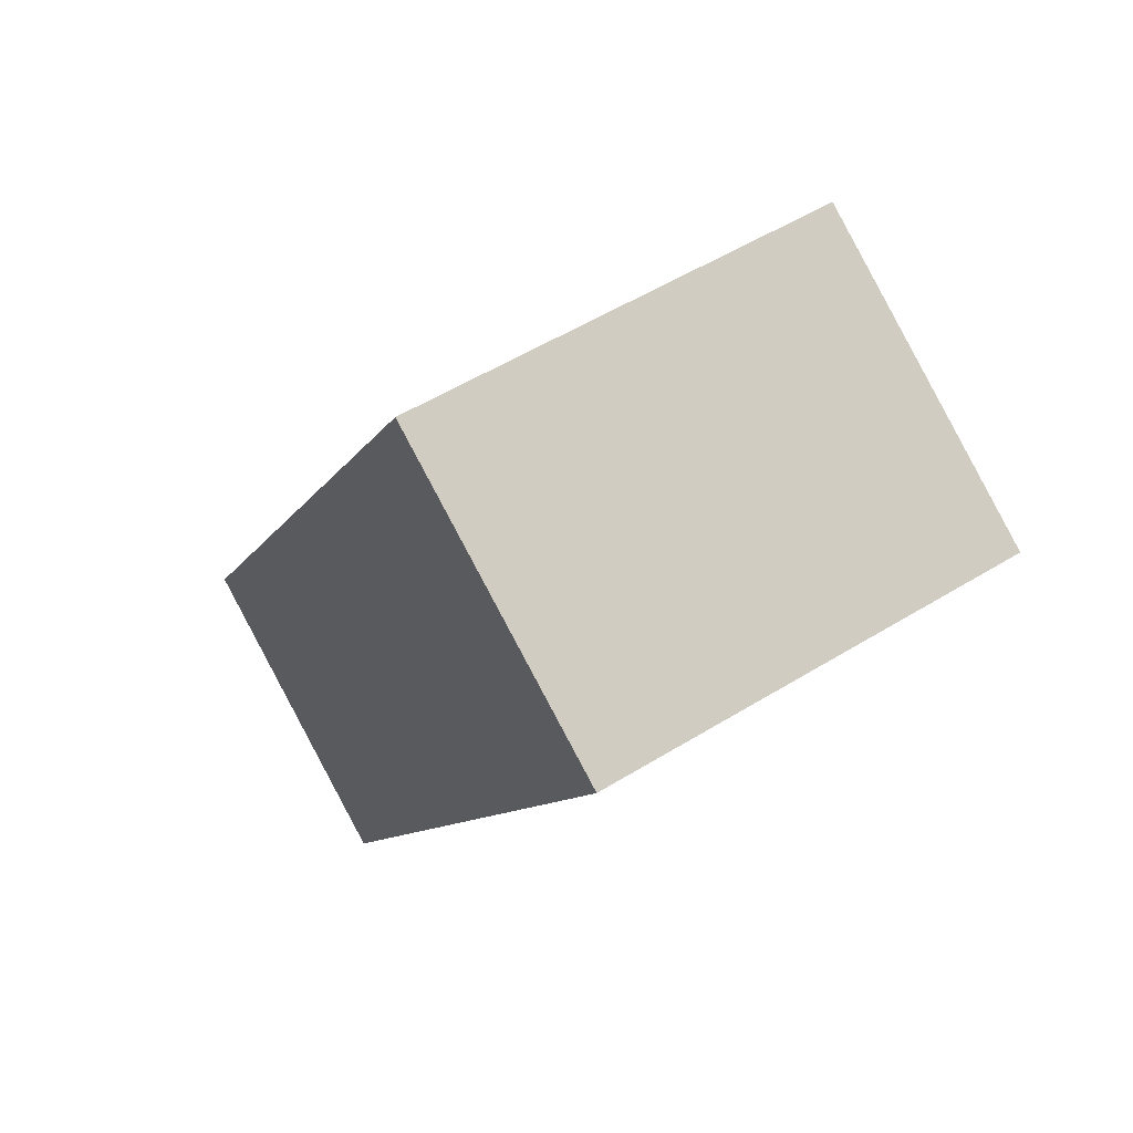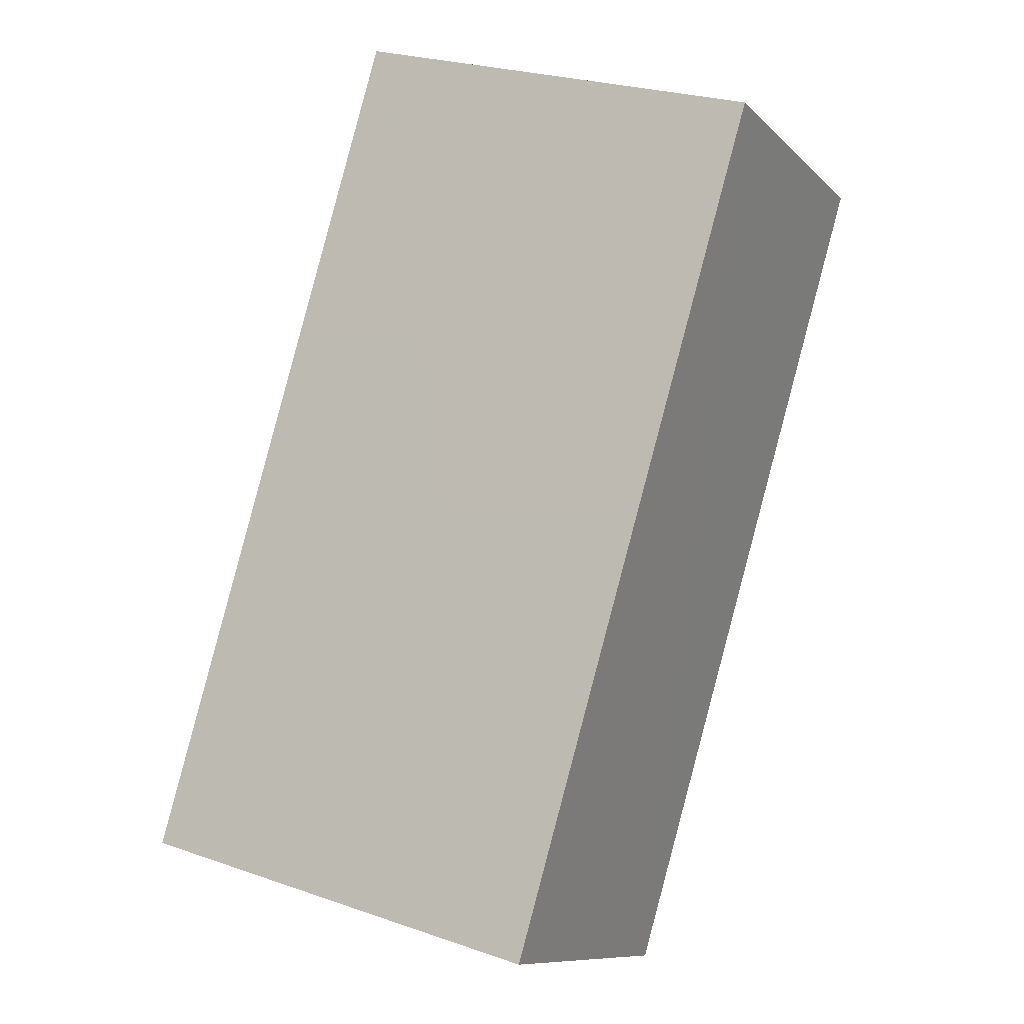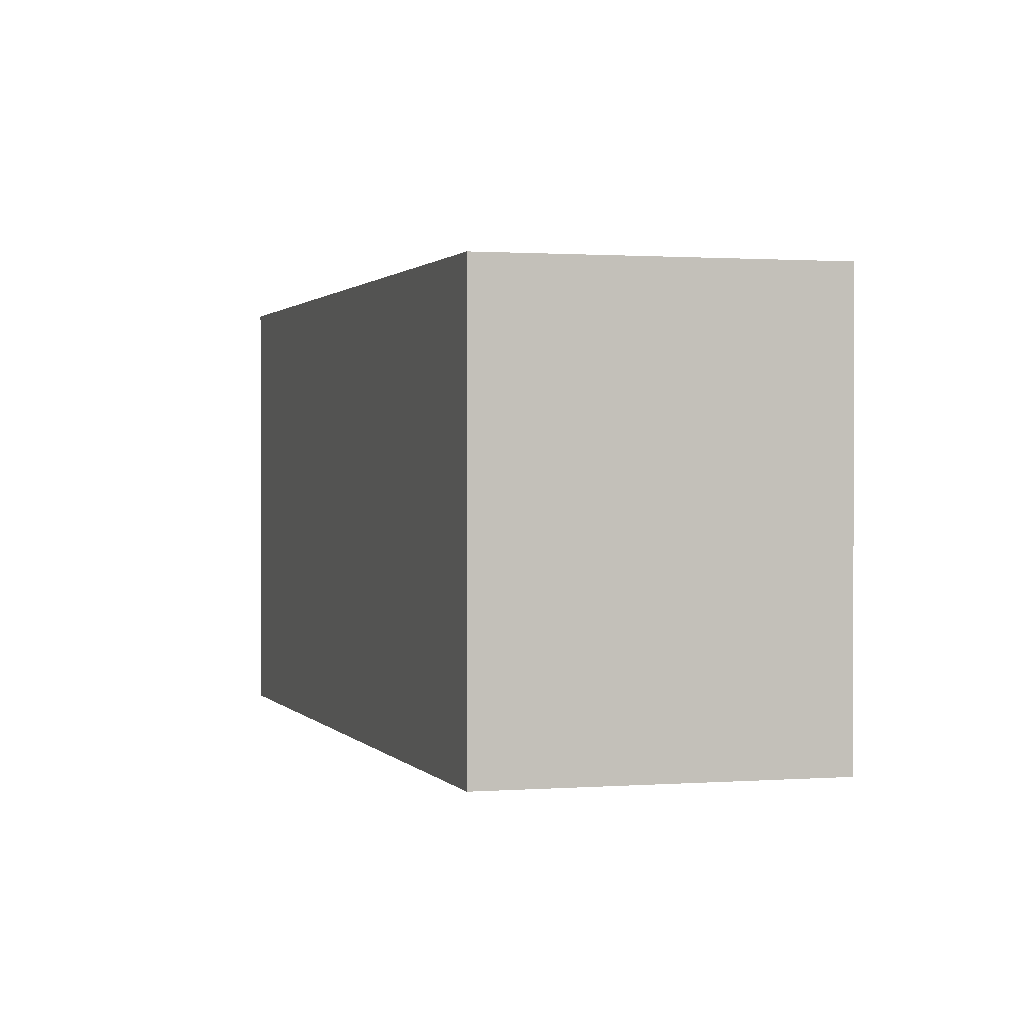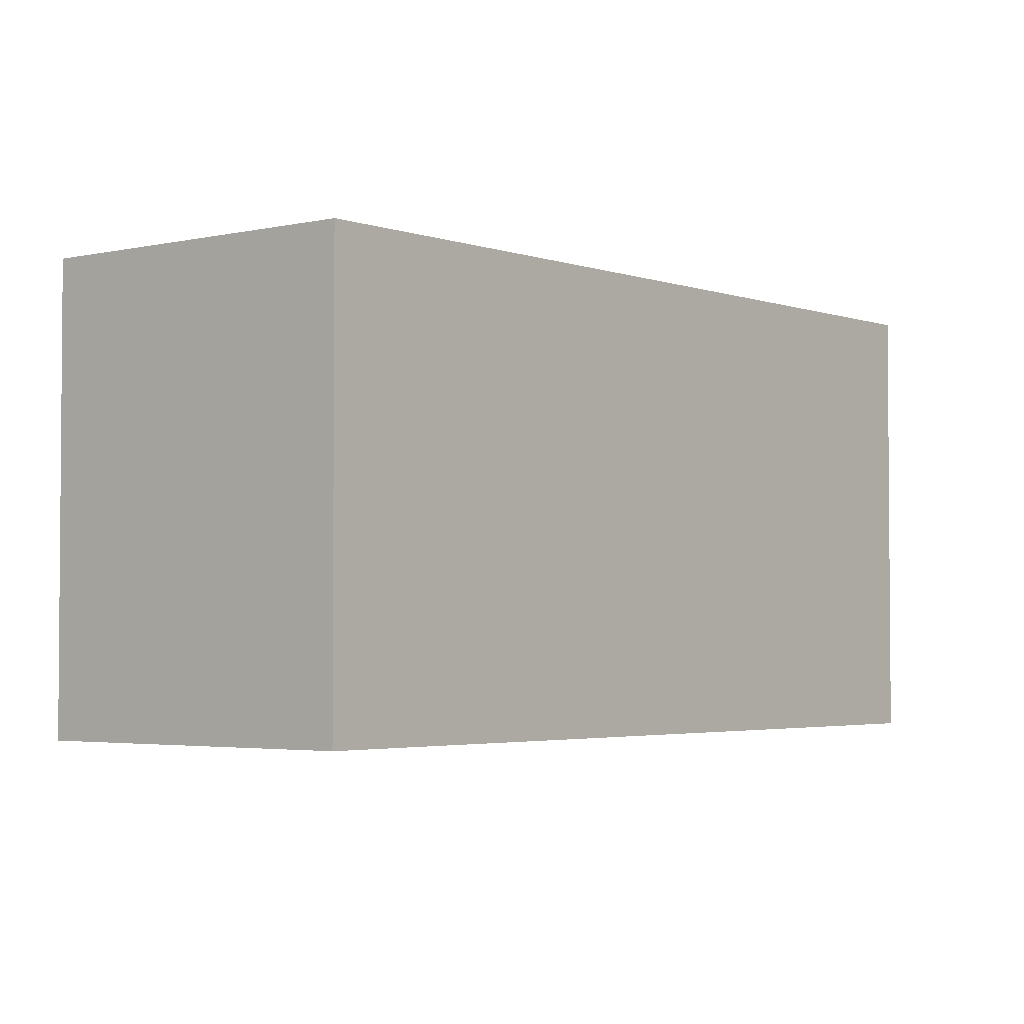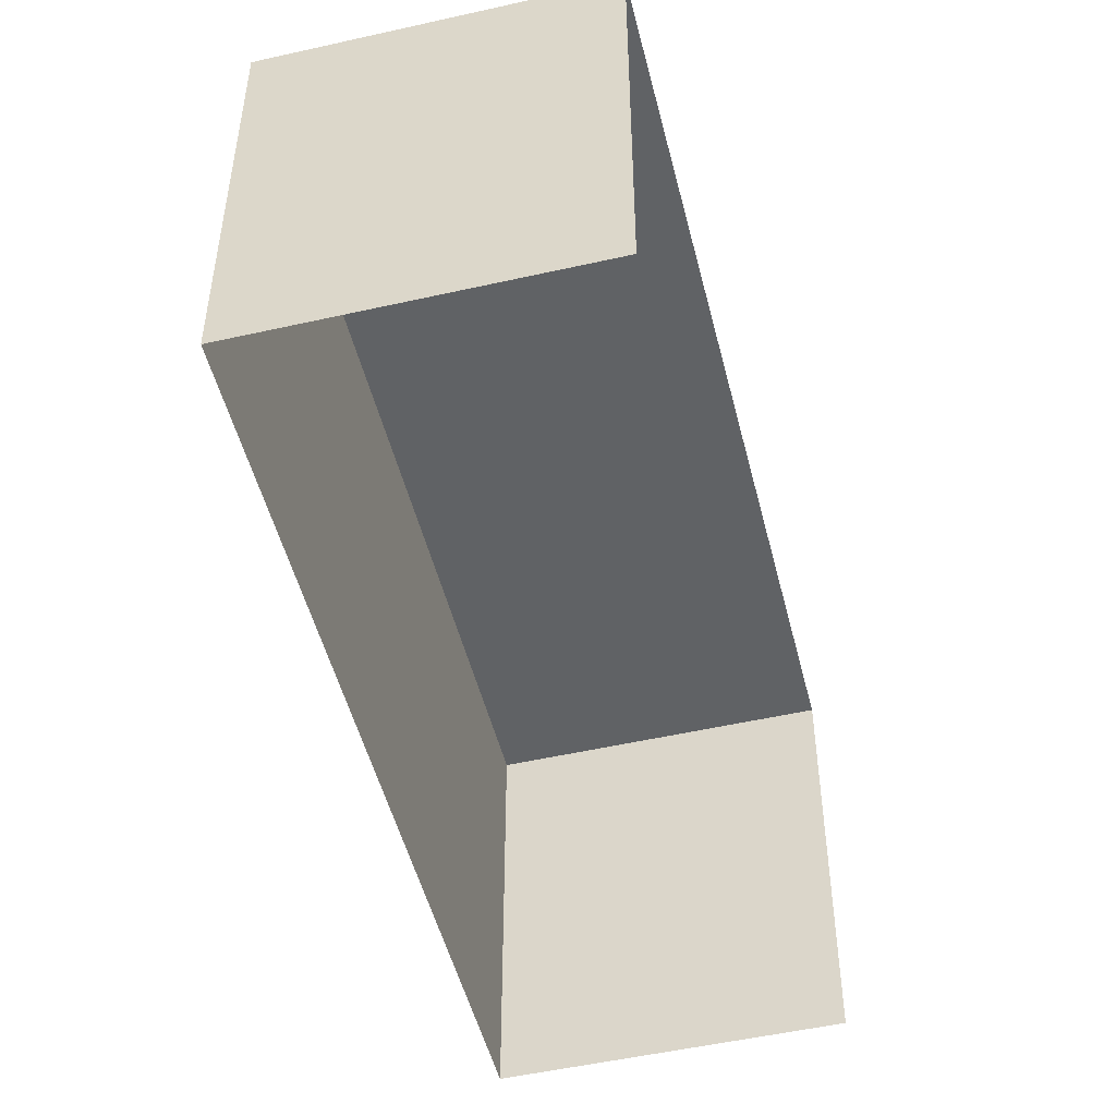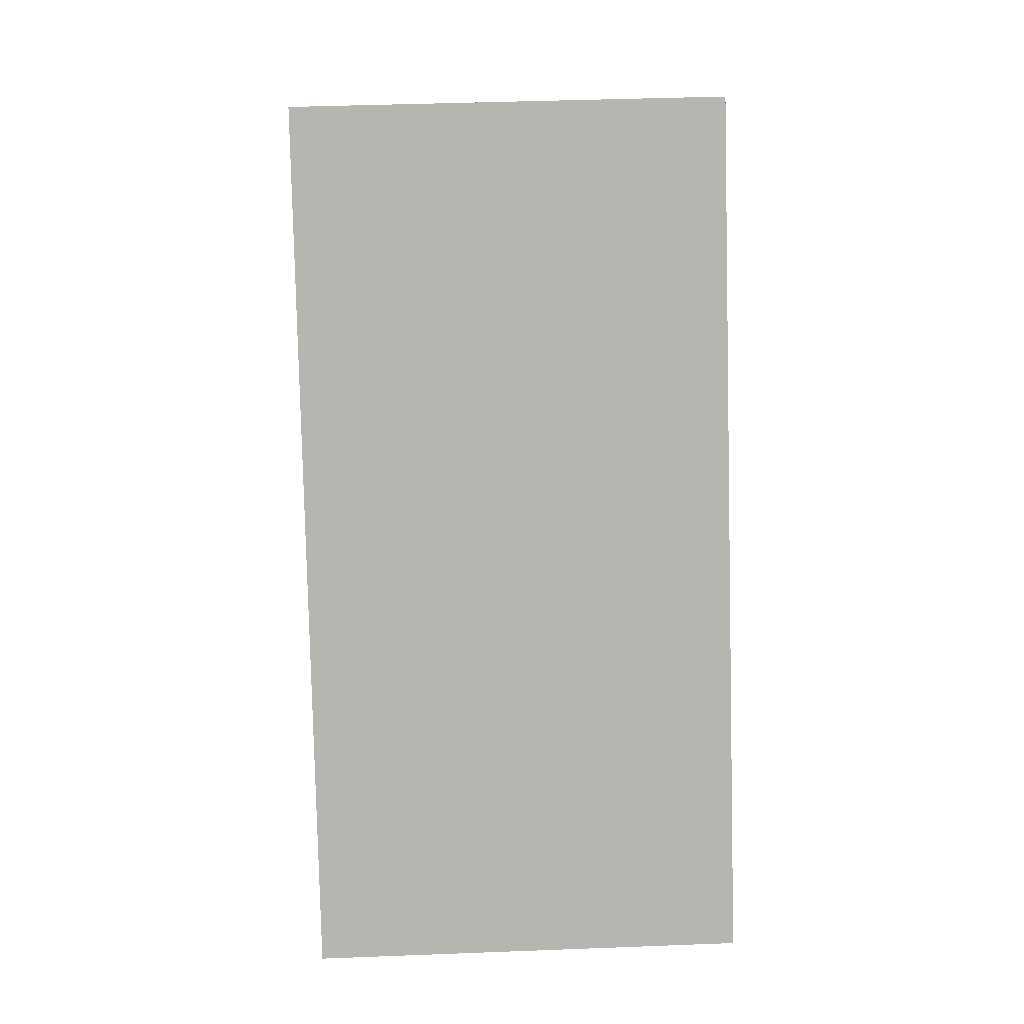
<metadata>
{"format":"obj","ext":"obj","renderer":"f3d","projection":"perspective","resolution":1024,"background":"white","views":[{"elev":53.8,"azim":56.6,"up":"+Y"},{"elev":25.3,"azim":-60.7,"up":"+Y"},{"elev":1.0,"azim":-48.0,"up":"+Z"},{"elev":-3.0,"azim":-172.3,"up":"+Z"},{"elev":-50.5,"azim":-17.4,"up":"+Z"},{"elev":40.7,"azim":-92.7,"up":"+Y"}]}
</metadata>
<code>
v -2.202e+05 -1.243e+05 32.6
v -2.202e+05 -1.243e+05 32.6
v -2.202e+05 -1.243e+05 32.6
v -2.202e+05 -1.243e+05 32.6
v -2.202e+05 -1.243e+05 34.93
v -2.202e+05 -1.243e+05 34.93
v -2.202e+05 -1.243e+05 34.93
v -2.202e+05 -1.243e+05 34.93
f 1 2 3
f 4 1 3
f 8 3 2
f 8 7 3
f 5 6 7
f 8 5 7
f 6 4 3
f 7 6 3
f 6 1 4
f 6 5 1
f 5 2 1
f 5 8 2

</code>
